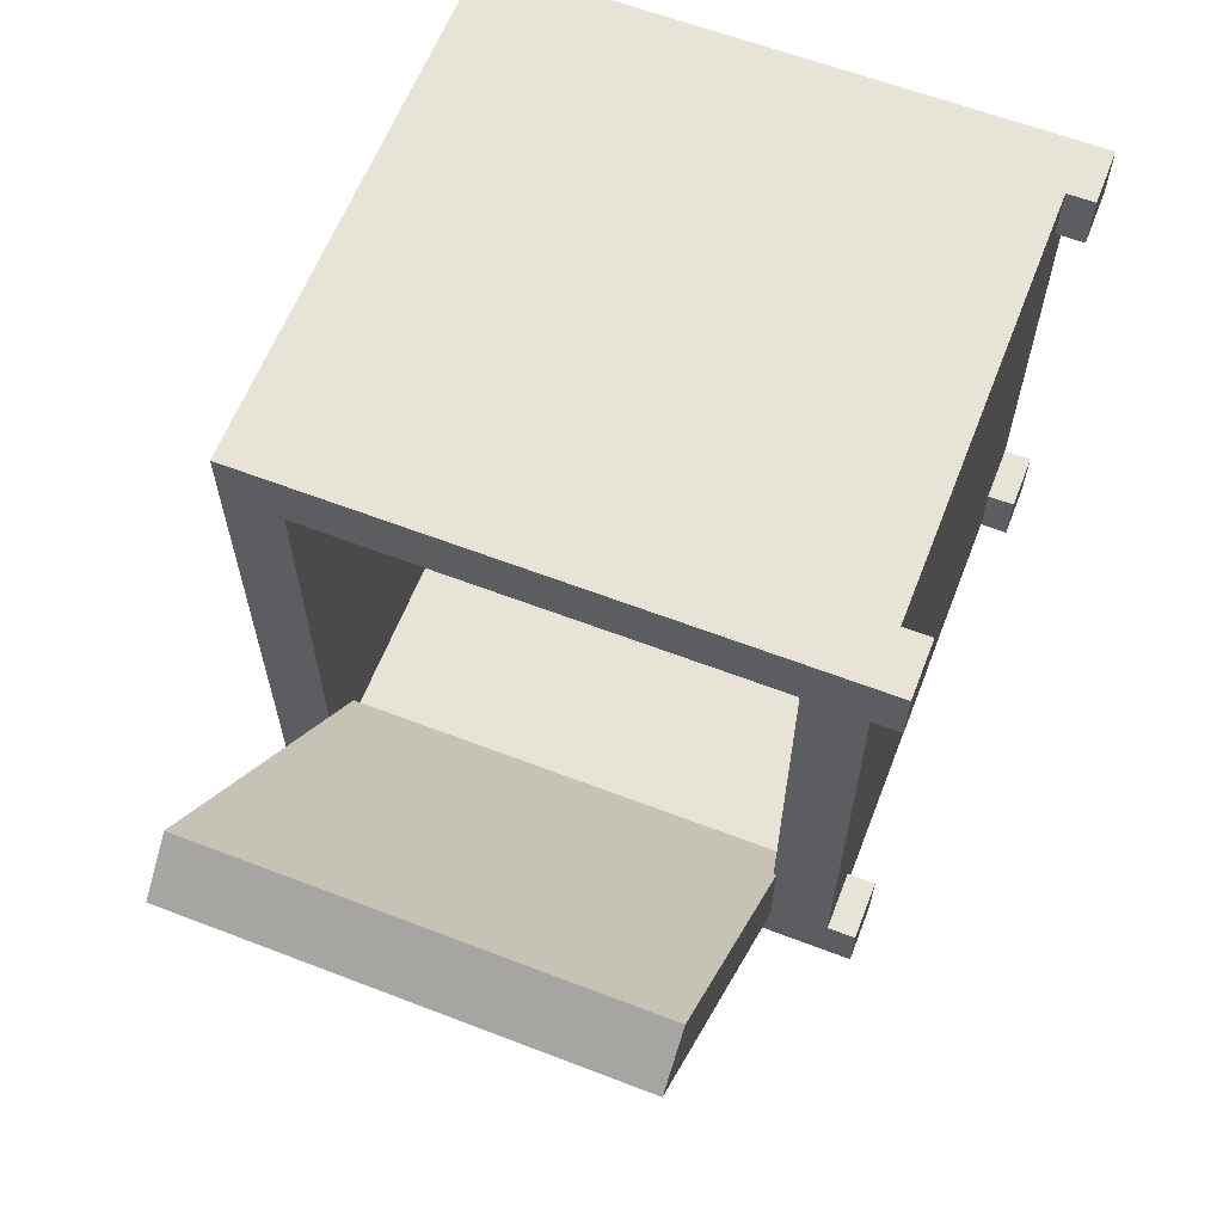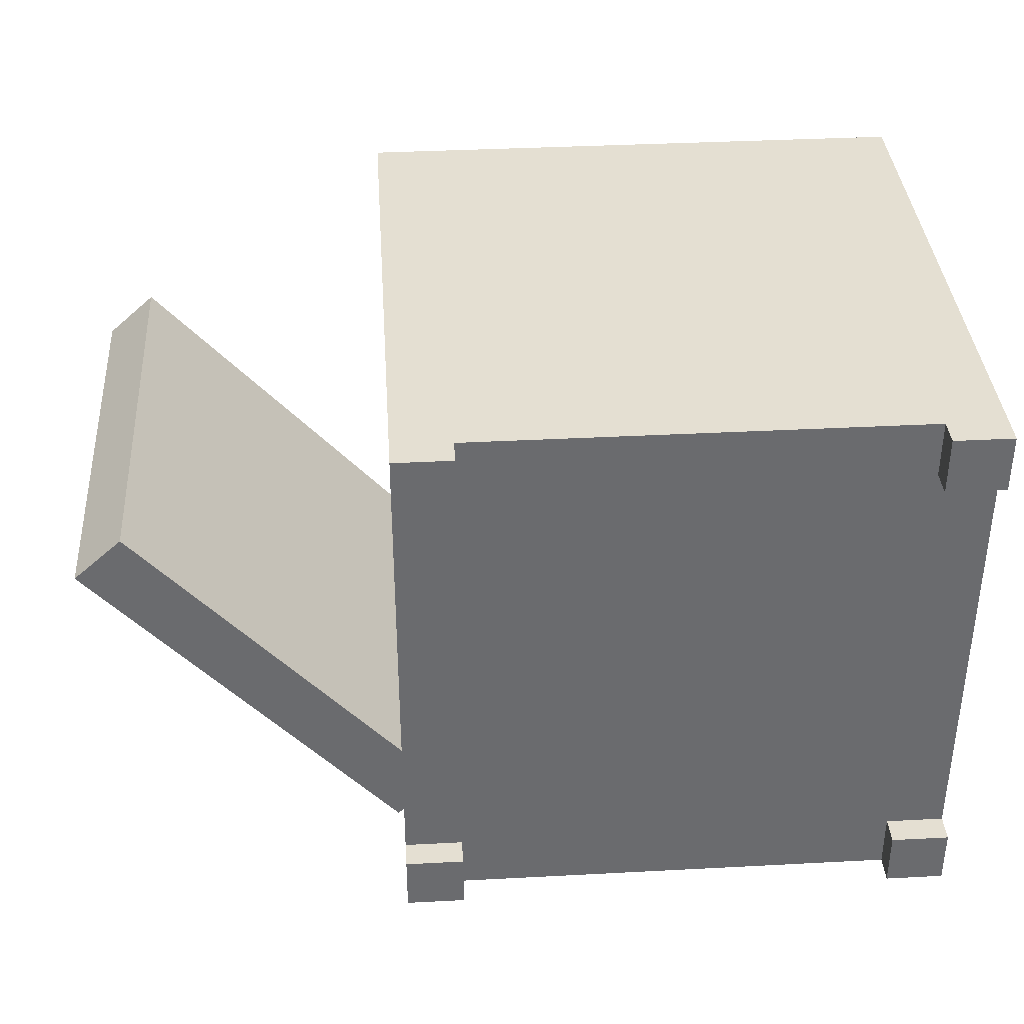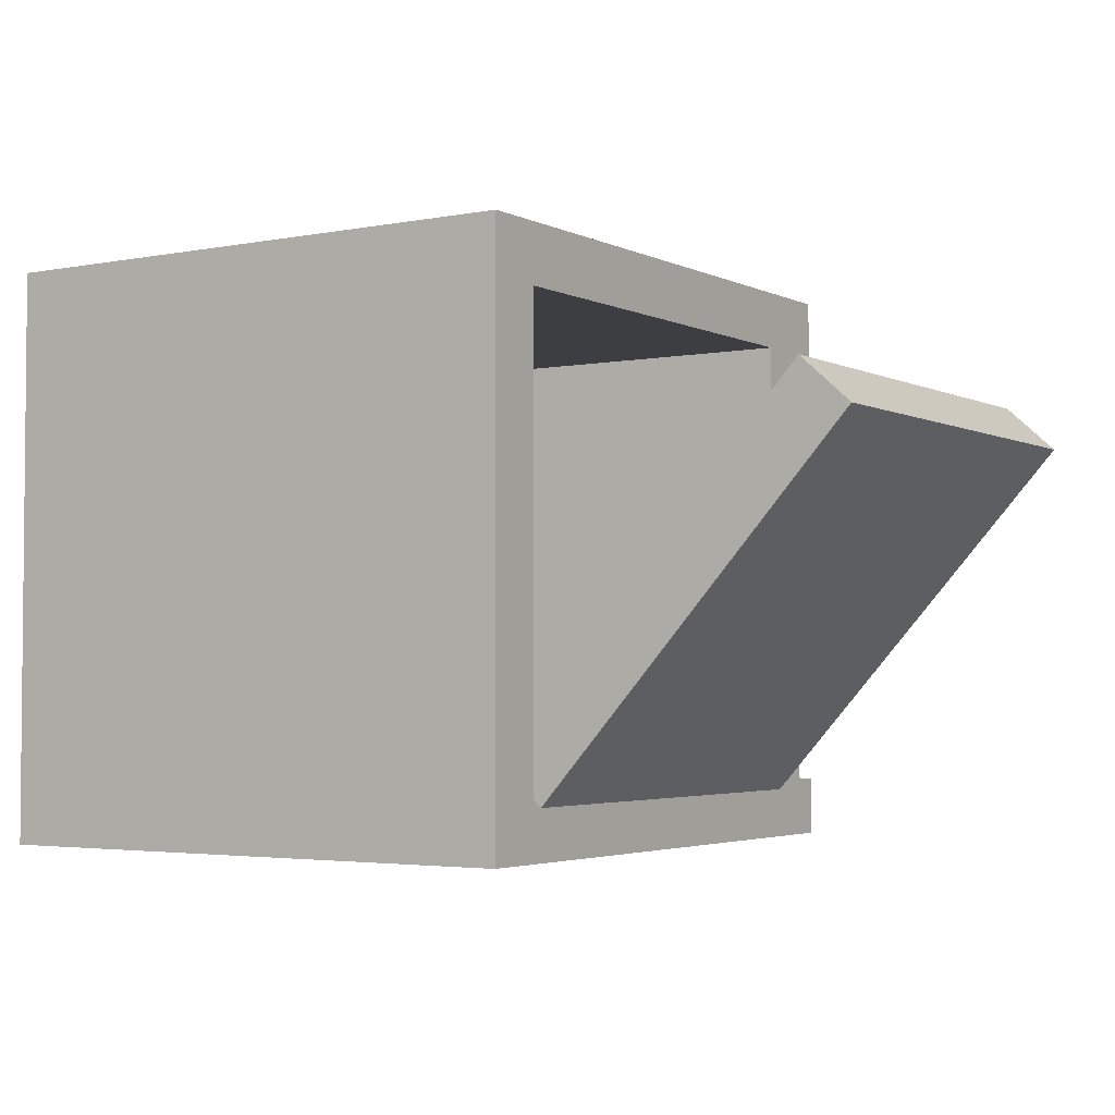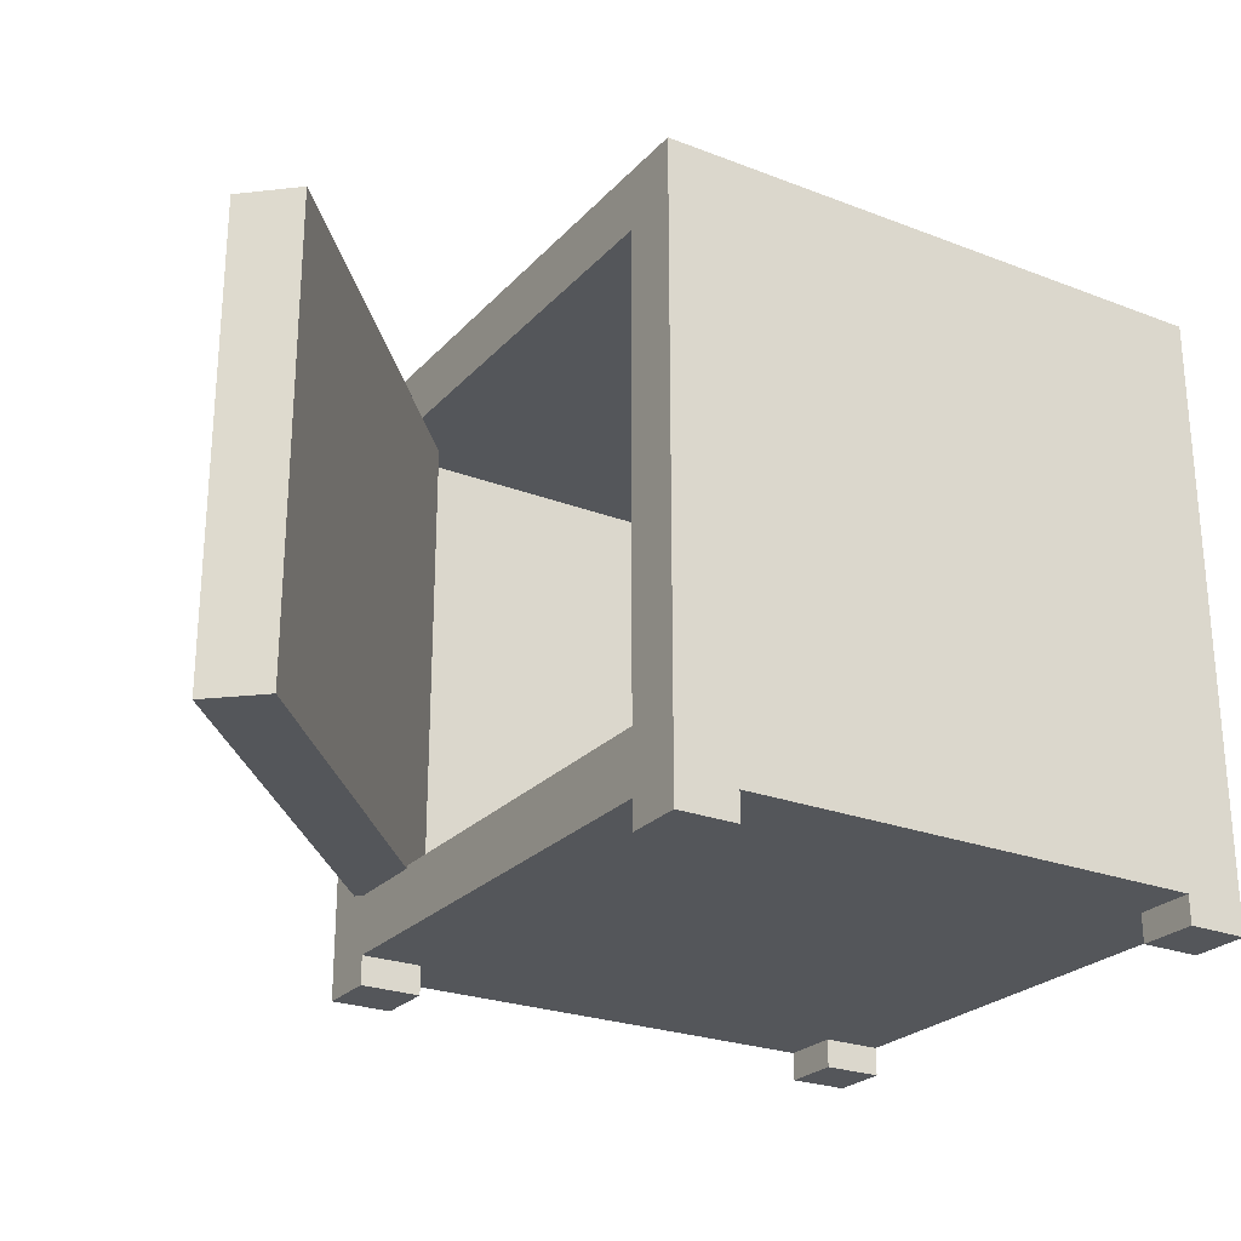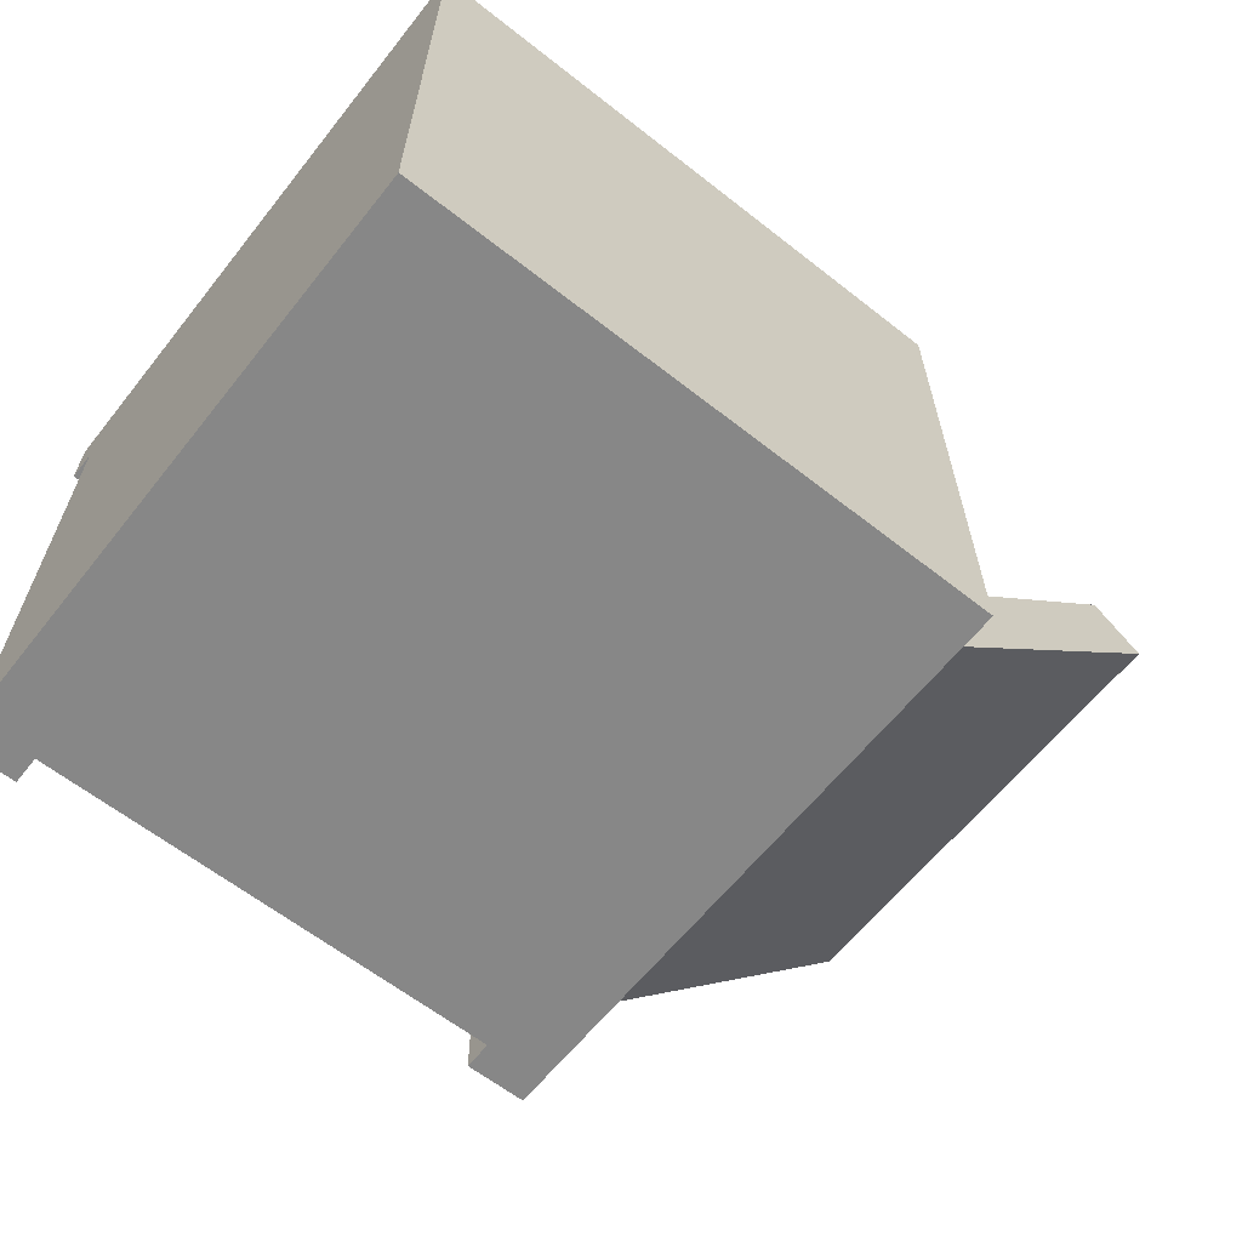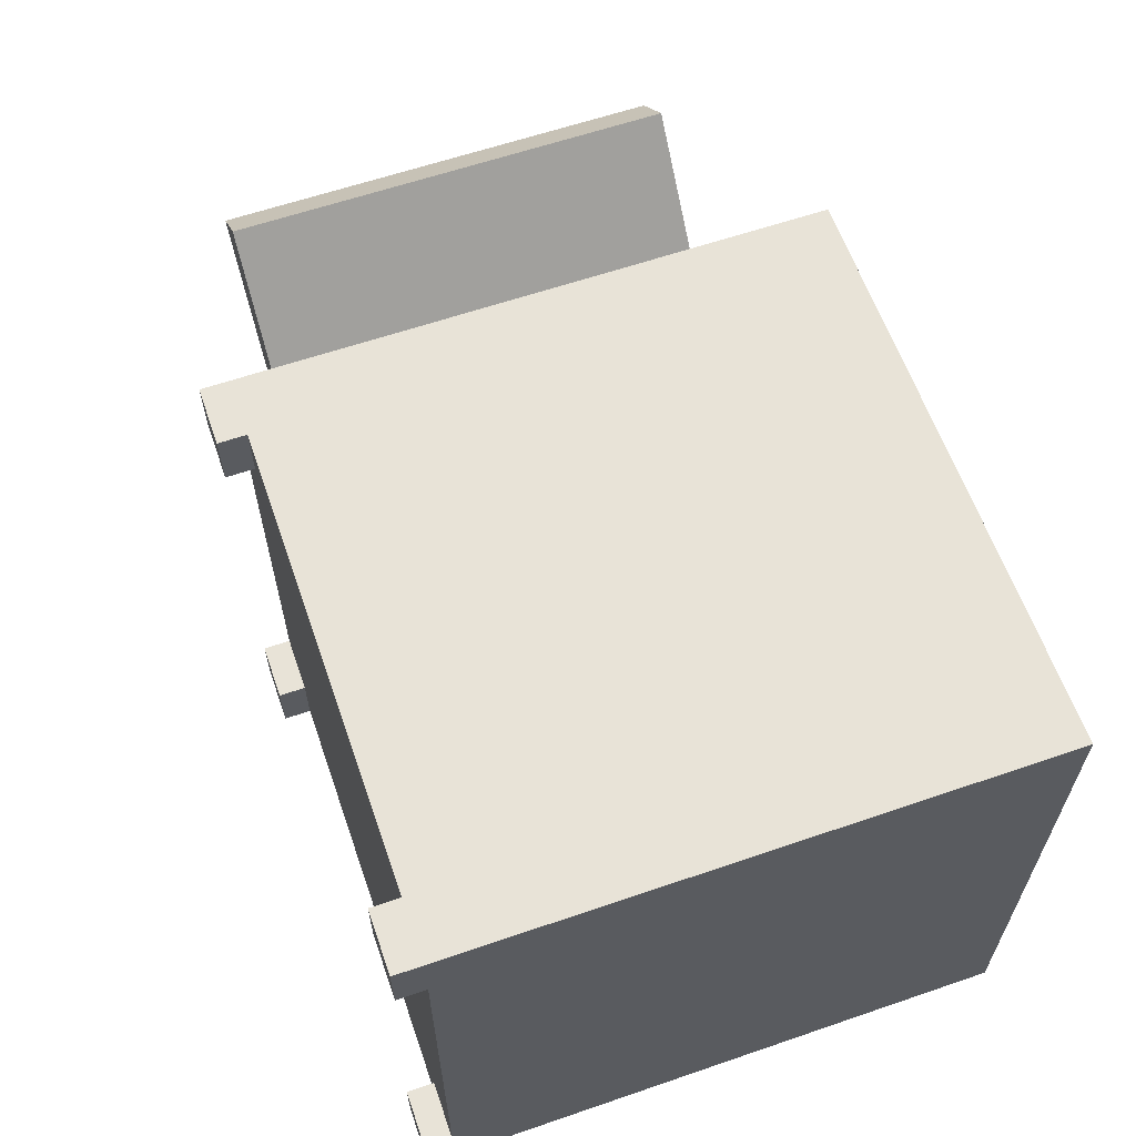
<metadata>
{"format":"obj","ext":"obj","renderer":"f3d","projection":"perspective","resolution":1024,"background":"white","views":[{"elev":62.0,"azim":-68.7,"up":"+Z"},{"elev":36.9,"azim":-3.9,"up":"+Z"},{"elev":-3.2,"azim":-147.0,"up":"+Z"},{"elev":-25.1,"azim":-31.8,"up":"+Y"},{"elev":-62.5,"azim":141.5,"up":"+Z"},{"elev":61.6,"azim":70.8,"up":"+Z"}]}
</metadata>
<code>
g default
v -0.1734 -0.4217 -0.3781
v -0.7697 -0.4217 0.2861
v -0.1734 0.4656 -0.3781
v -0.7697 0.4656 0.2861
v -0.2681 -0.4217 -0.4632
v -0.8644 -0.4217 0.2011
v -0.8644 0.4656 0.2011
v -0.2681 0.4656 -0.4632
v -0.2562 -0.533 0.5603
v -0.14 -0.533 0.5603
v 0.7483 -0.533 0.5603
v 0.8644 -0.533 0.5603
v -0.2562 -0.4164 0.5603
v -0.14 -0.4164 0.5603
v 0.7483 -0.4164 0.5603
v 0.8644 -0.4164 0.5603
v -0.2562 0.4709 0.5603
v -0.14 0.4709 0.5603
v 0.7483 0.4709 0.5603
v 0.8644 0.4709 0.5603
v -0.2562 0.5876 0.5603
v -0.14 0.5876 0.5603
v 0.7483 0.5876 0.5603
v 0.8644 0.5876 0.5603
v -0.2562 0.5876 0.4463
v -0.14 0.5876 0.4463
v 0.7483 0.5876 0.4463
v 0.8644 0.5876 0.4463
v -0.2562 0.5876 -0.4463
v -0.14 0.5876 -0.4463
v 0.7483 0.5876 -0.4463
v 0.8644 0.5876 -0.4463
v -0.2562 0.5876 -0.5603
v -0.14 0.5876 -0.5603
v 0.7483 0.5876 -0.5603
v 0.8644 0.5876 -0.5603
v -0.2562 0.4709 -0.5603
v -0.14 0.4709 -0.5603
v 0.7483 0.4709 -0.5603
v 0.8644 0.4709 -0.5603
v -0.2562 -0.4164 -0.5603
v -0.14 -0.4164 -0.5603
v 0.7483 -0.4164 -0.5603
v 0.8644 -0.4164 -0.5603
v -0.2562 -0.533 -0.5603
v -0.14 -0.533 -0.5603
v 0.7483 -0.533 -0.5603
v 0.8644 -0.533 -0.5603
v -0.2562 -0.533 -0.4463
v -0.14 -0.533 -0.4463
v 0.7483 -0.533 -0.4463
v 0.8644 -0.533 -0.4463
v -0.2562 -0.533 0.4463
v -0.14 -0.533 0.4463
v 0.7483 -0.533 0.4463
v 0.8644 -0.533 0.4463
v 0.8644 -0.4164 -0.4463
v 0.8644 -0.4164 0.4463
v 0.8644 0.4709 -0.4463
v 0.8644 0.4709 0.4463
v -0.2562 -0.4164 -0.4463
v -0.2562 -0.4164 0.4463
v -0.2562 0.4709 -0.4463
v -0.2562 0.4709 0.4463
v 0.7424 -0.4164 -0.4463
v 0.7424 -0.4164 0.4463
v 0.7424 0.4709 0.4463
v 0.7424 0.4709 -0.4463
v -0.2562 -0.5876 -0.5603
v -0.14 -0.5876 -0.5603
v -0.14 -0.5876 -0.4463
v -0.2562 -0.5876 -0.4463
v 0.7483 -0.5876 -0.5603
v 0.8644 -0.5876 -0.5603
v 0.8644 -0.5876 -0.4463
v 0.7483 -0.5876 -0.4463
v -0.2562 -0.5876 0.4463
v -0.14 -0.5876 0.4463
v -0.14 -0.5876 0.5603
v -0.2562 -0.5876 0.5603
v 0.7483 -0.5876 0.4463
v 0.8644 -0.5876 0.4463
v 0.8644 -0.5876 0.5603
v 0.7483 -0.5876 0.5603
g polySurface4
f 5 6 7 8
f 1 2 6 5
f 2 4 7 6
f 4 3 8 7
f 3 1 5 8
f 2 1 3 4
f 9 10 14 13
f 10 11 15 14
f 11 12 16 15
f 13 14 18 17
f 14 15 19 18
f 15 16 20 19
f 17 18 22 21
f 18 19 23 22
f 19 20 24 23
f 21 22 26 25
f 22 23 27 26
f 23 24 28 27
f 25 26 30 29
f 26 27 31 30
f 27 28 32 31
f 29 30 34 33
f 30 31 35 34
f 31 32 36 35
f 33 34 38 37
f 34 35 39 38
f 35 36 40 39
f 37 38 42 41
f 38 39 43 42
f 39 40 44 43
f 41 42 46 45
f 42 43 47 46
f 43 44 48 47
f 69 70 71 72
f 46 47 51 50
f 73 74 75 76
f 49 50 54 53
f 50 51 55 54
f 51 52 56 55
f 77 78 79 80
f 54 55 11 10
f 81 82 83 84
f 52 48 44 57
f 56 52 57 58
f 12 56 58 16
f 57 44 40 59
f 58 57 59 60
f 16 58 60 20
f 59 40 36 32
f 60 59 32 28
f 20 60 28 24
f 45 49 61 41
f 49 53 62 61
f 53 9 13 62
f 41 61 63 37
f 65 66 67 68
f 62 13 17 64
f 37 63 29 33
f 63 64 25 29
f 64 17 21 25
f 61 62 66 65
f 62 64 67 66
f 64 63 68 67
f 63 61 65 68
f 45 46 70 69
f 46 50 71 70
f 50 49 72 71
f 49 45 69 72
f 47 48 74 73
f 48 52 75 74
f 52 51 76 75
f 51 47 73 76
f 53 54 78 77
f 54 10 79 78
f 10 9 80 79
f 9 53 77 80
f 55 56 82 81
f 56 12 83 82
f 12 11 84 83
f 11 55 81 84

</code>
